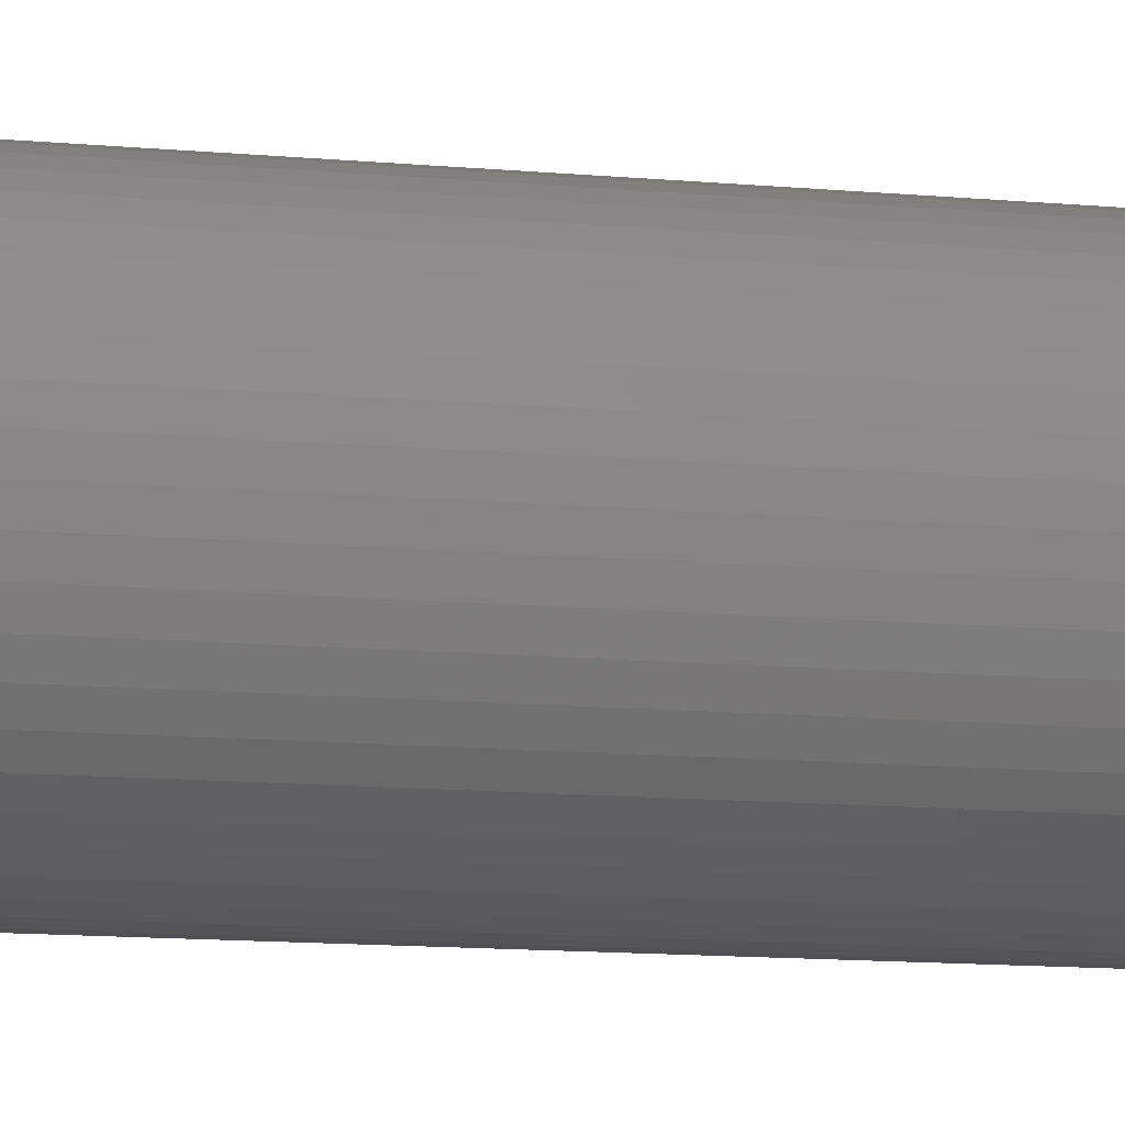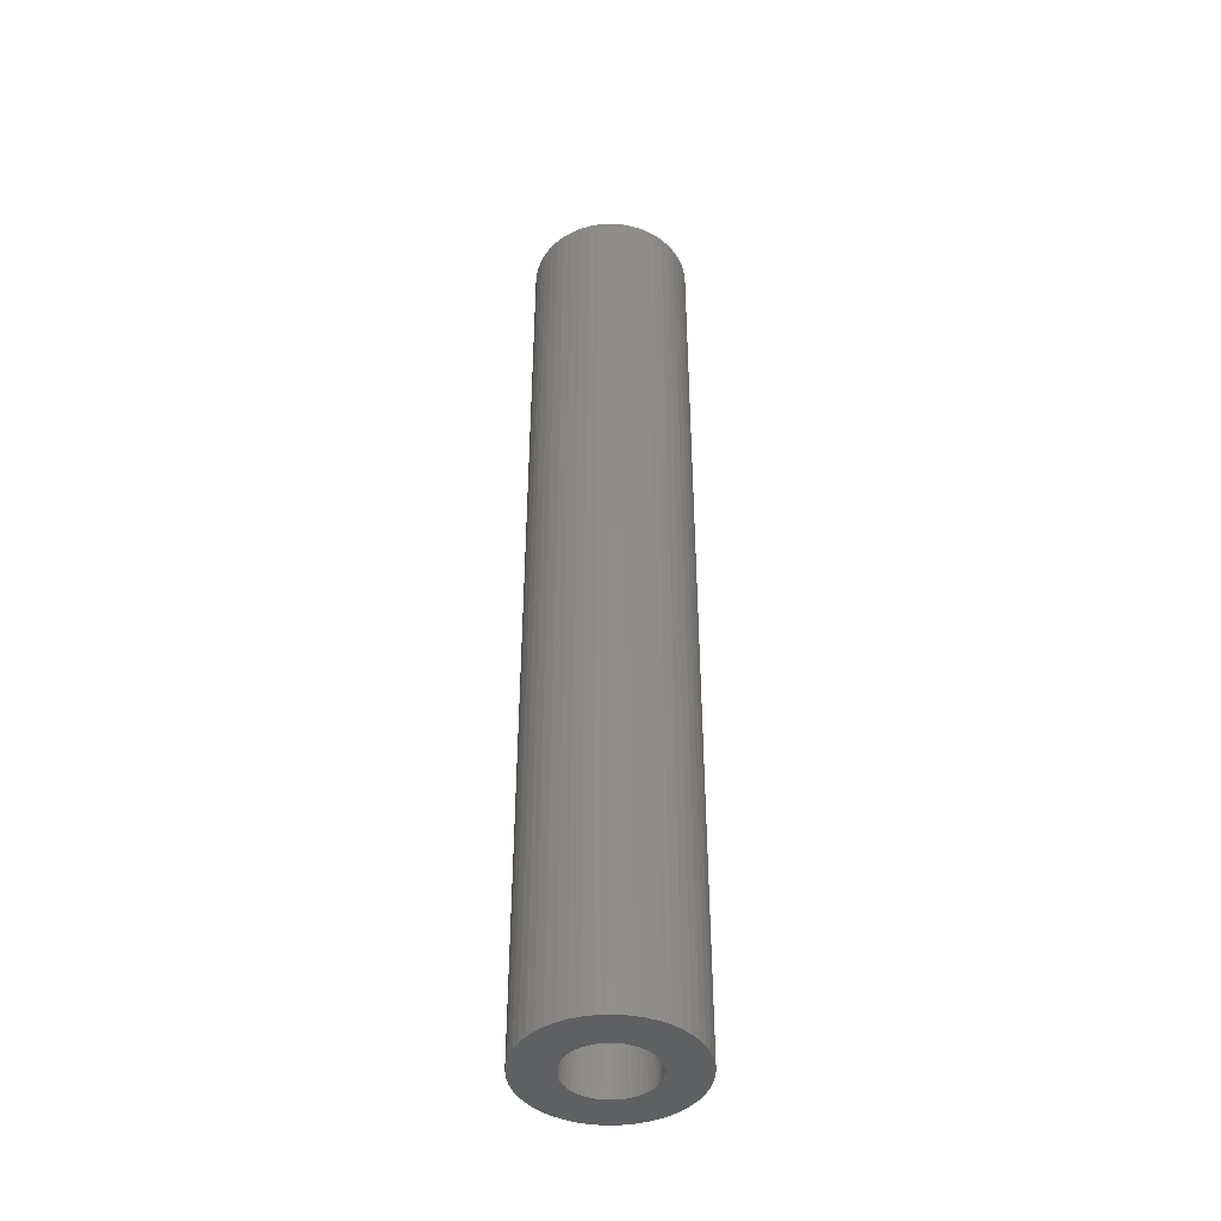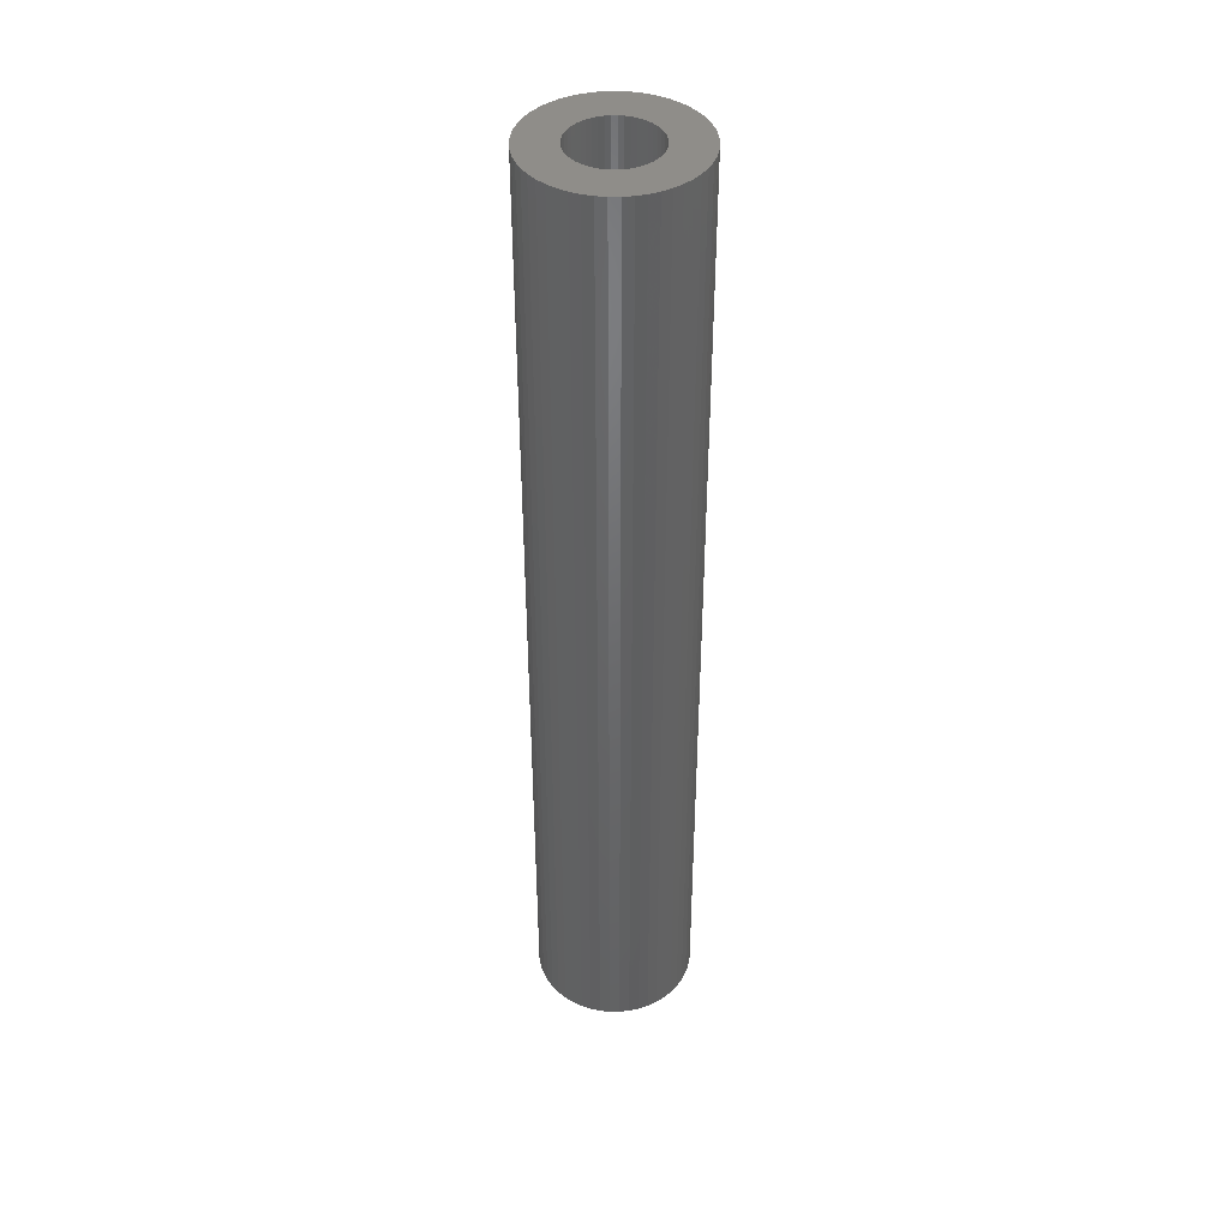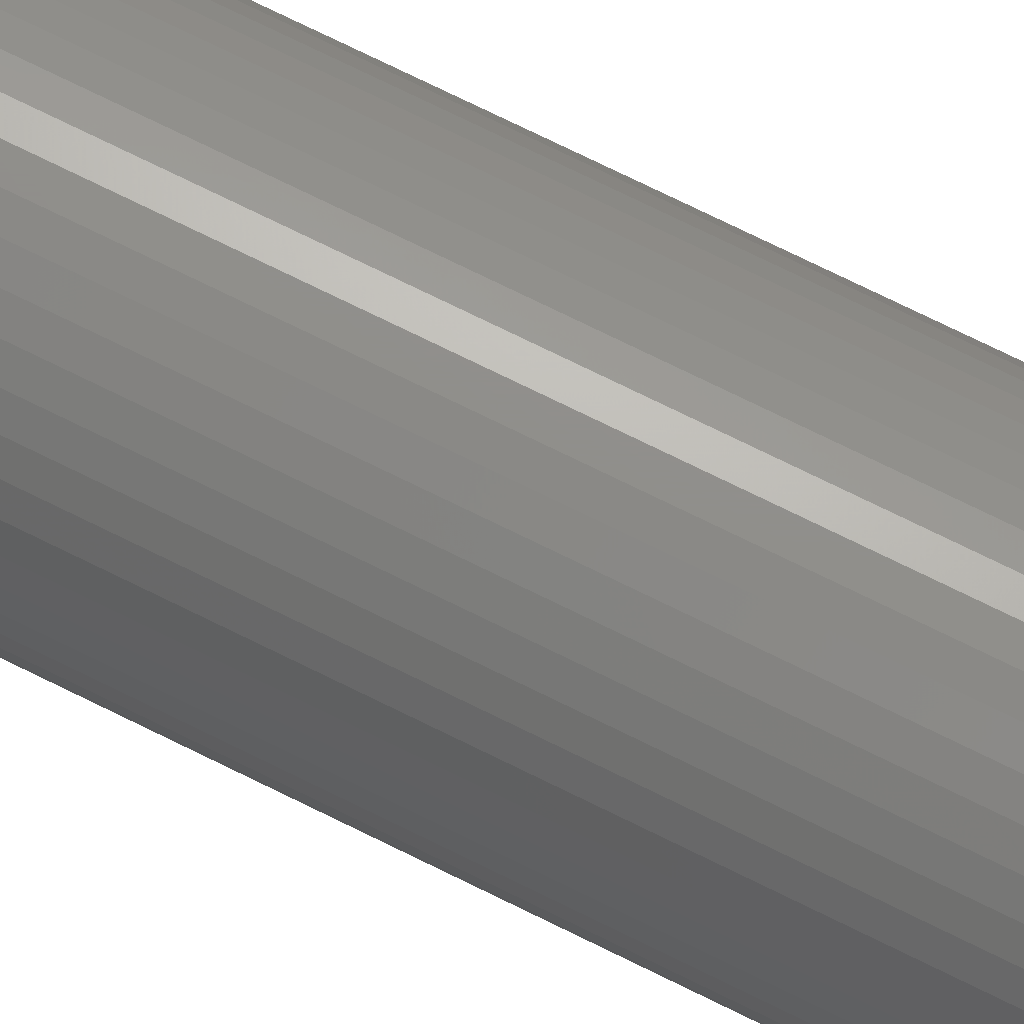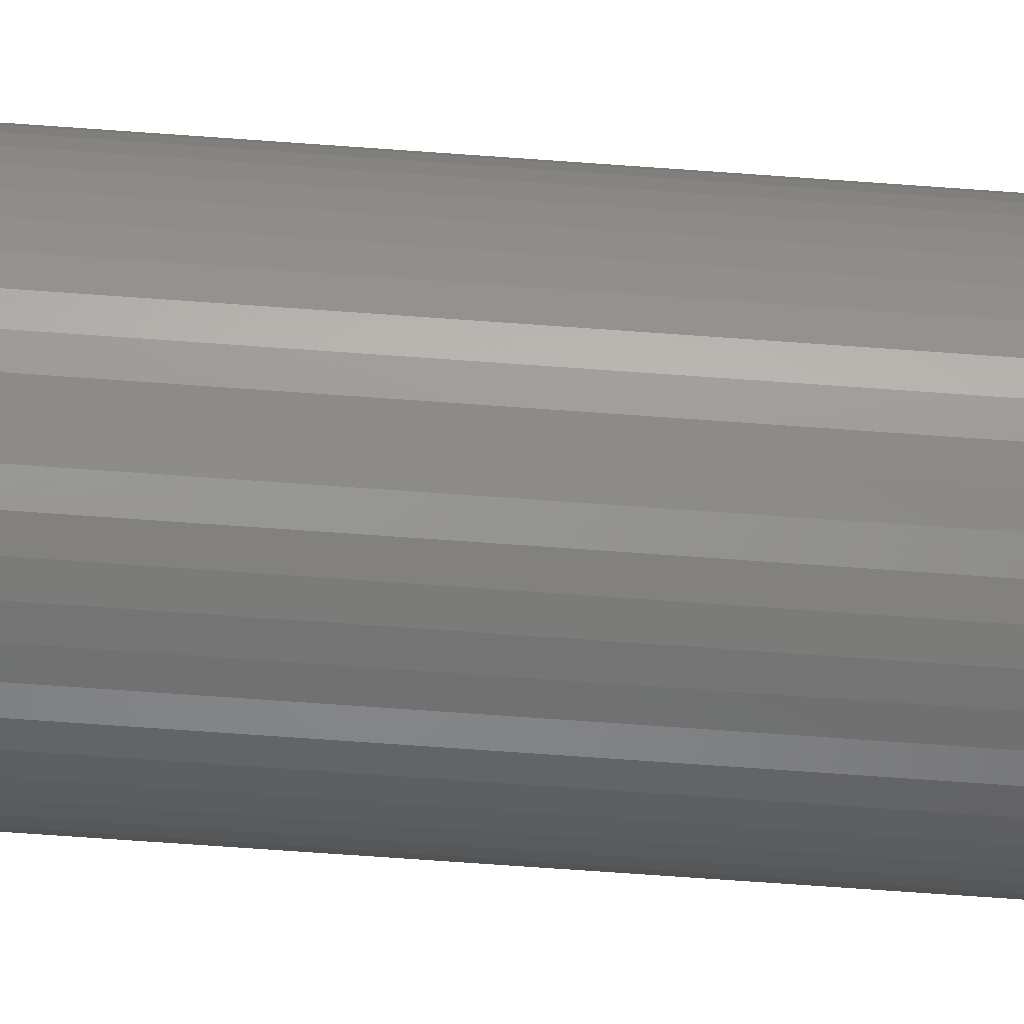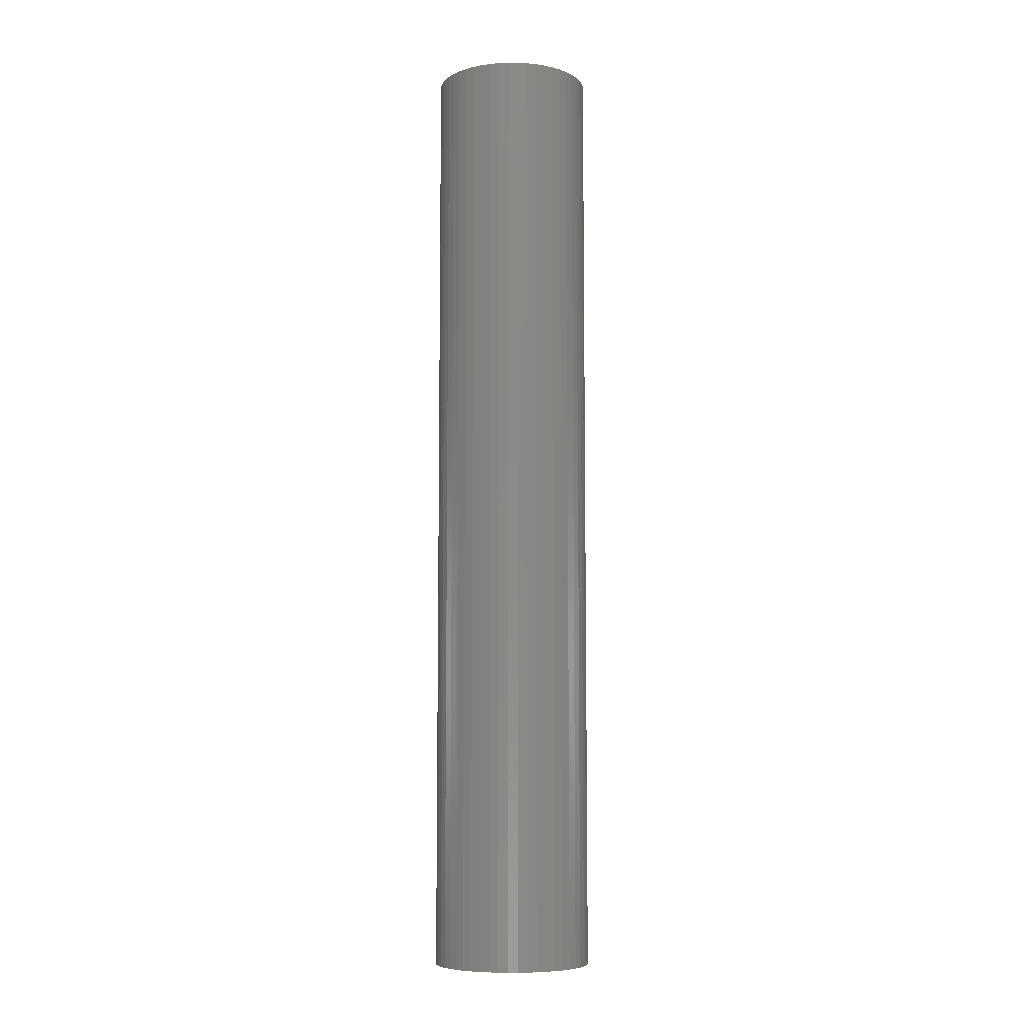
<metadata>
{"format":"stl","ext":"stl","renderer":"f3d","projection":"perspective","resolution":1024,"background":"white","views":[{"elev":-7.7,"azim":70.9,"up":"+Y"},{"elev":-43.3,"azim":113.2,"up":"+Z"},{"elev":41.9,"azim":-151.3,"up":"+Z"},{"elev":73.0,"azim":-63.6,"up":"+Y"},{"elev":-66.9,"azim":-94.2,"up":"+Y"},{"elev":-7.7,"azim":171.9,"up":"+Z"}]}
</metadata>
<code>
# stl→obj: 200 verts, 400 faces
v 3.5 0 21
v 3.472 0.4387 -21
v 3.472 0.4387 21
v 3.5 0 -21
v -3.5 0 -21
v -3.472 0.4387 21
v -3.472 0.4387 -21
v -3.5 0 21
v 0.2198 3.493 -21
v -0.2198 3.493 21
v 0.2198 3.493 21
v -0.2198 3.493 -21
v -0.2198 -3.493 -21
v 0.2198 -3.493 21
v -0.2198 -3.493 21
v 0.2198 -3.493 -21
v 2.551 2.396 -21
v 2.231 2.697 21
v 2.551 2.396 21
v 2.231 2.697 -21
v -2.231 2.697 -21
v -2.551 2.396 21
v -2.231 2.697 21
v -2.551 2.396 -21
v -1.082 3.329 -21
v -1.49 3.167 21
v -1.082 3.329 21
v -1.49 3.167 -21
v 3.254 1.288 21
v 3.067 1.686 -21
v 3.067 1.686 21
v 3.254 1.288 -21
v 3.39 0.8704 -21
v 3.39 0.8704 21
v 2.832 2.057 -21
v 2.832 2.057 21
v 1.49 3.167 -21
v 1.082 3.329 21
v 1.49 3.167 21
v 1.082 3.329 -21
v 1.875 2.955 -21
v 1.875 2.955 21
v -3.254 1.288 -21
v -3.067 1.686 21
v -3.067 1.686 -21
v -3.254 1.288 21
v -2.832 2.057 -21
v -2.832 2.057 21
v -3.39 0.8704 -21
v -3.39 0.8704 21
v -0.6558 3.438 -21
v -0.6558 3.438 21
v 0.6558 3.438 21
v 0.6558 3.438 -21
v 1.8 0 21
v 1.786 0.2256 21
v 3.472 -0.4387 21
v 1.743 0.4476 21
v 1.786 -0.2256 21
v 1.674 0.6626 21
v 3.39 -0.8704 21
v 1.577 0.8672 21
v 1.743 -0.4476 21
v 1.456 1.058 21
v 3.254 -1.288 21
v 1.312 1.232 21
v 1.674 -0.6626 21
v 1.147 1.387 21
v 3.067 -1.686 21
v 1.577 -0.8672 21
v 0.9645 1.52 21
v 0.7664 1.629 21
v 0.5562 1.712 21
v 0.3373 1.768 21
v 0.113 1.796 21
v -0.113 1.796 21
v -0.3373 1.768 21
v -0.5562 1.712 21
v -0.7664 1.629 21
v -0.9645 1.52 21
v -1.875 2.955 21
v -1.147 1.387 21
v -1.312 1.232 21
v -1.456 1.058 21
v -1.577 0.8672 21
v 2.832 -2.057 21
v 1.456 -1.058 21
v 2.551 -2.396 21
v 1.312 -1.232 21
v 2.231 -2.697 21
v 1.147 -1.387 21
v 1.875 -2.955 21
v 0.9645 -1.52 21
v 1.49 -3.167 21
v 0.7664 -1.629 21
v 1.082 -3.329 21
v 0.5562 -1.712 21
v 0.6558 -3.438 21
v 0.3373 -1.768 21
v 0.113 -1.796 21
v -0.113 -1.796 21
v -0.3373 -1.768 21
v -0.6558 -3.438 21
v -0.5562 -1.712 21
v -1.082 -3.329 21
v -0.7664 -1.629 21
v -1.49 -3.167 21
v -0.9645 -1.52 21
v -1.875 -2.955 21
v -1.147 -1.387 21
v -2.231 -2.697 21
v -1.312 -1.232 21
v -2.551 -2.396 21
v -1.456 -1.058 21
v -2.832 -2.057 21
v -1.577 -0.8672 21
v -3.067 -1.686 21
v -1.674 -0.6626 21
v -3.254 -1.288 21
v -1.743 -0.4476 21
v -3.39 -0.8704 21
v -1.786 -0.2256 21
v -3.472 -0.4387 21
v -1.8 0 21
v -1.674 0.6626 21
v -1.743 0.4476 21
v -1.786 0.2256 21
v -1.875 2.955 -21
v 3.472 -0.4387 -21
v 2.832 -2.057 -21
v 2.551 -2.396 -21
v 3.39 -0.8704 -21
v 3.254 -1.288 -21
v 1.8 0 -21
v 1.786 -0.2256 -21
v 1.743 -0.4476 -21
v 1.786 0.2256 -21
v 1.674 -0.6626 -21
v 3.067 -1.686 -21
v 1.577 -0.8672 -21
v 1.743 0.4476 -21
v 1.456 -1.058 -21
v 1.312 -1.232 -21
v 2.231 -2.697 -21
v 1.674 0.6626 -21
v 1.147 -1.387 -21
v 1.875 -2.955 -21
v 1.577 0.8672 -21
v 0.9645 -1.52 -21
v 1.49 -3.167 -21
v 0.7664 -1.629 -21
v 1.082 -3.329 -21
v 0.5562 -1.712 -21
v 0.6558 -3.438 -21
v 0.3373 -1.768 -21
v 0.113 -1.796 -21
v -0.113 -1.796 -21
v -0.3373 -1.768 -21
v -0.6558 -3.438 -21
v -0.5562 -1.712 -21
v -1.082 -3.329 -21
v -0.7664 -1.629 -21
v -1.49 -3.167 -21
v -0.9645 -1.52 -21
v -1.875 -2.955 -21
v -1.147 -1.387 -21
v -2.231 -2.697 -21
v -1.312 -1.232 -21
v -2.551 -2.396 -21
v -1.456 -1.058 -21
v -2.832 -2.057 -21
v -3.067 -1.686 -21
v -1.577 -0.8672 -21
v 1.456 1.058 -21
v 1.312 1.232 -21
v 1.147 1.387 -21
v 0.9645 1.52 -21
v 0.7664 1.629 -21
v 0.5562 1.712 -21
v 0.3373 1.768 -21
v 0.113 1.796 -21
v -0.113 1.796 -21
v -0.3373 1.768 -21
v -0.5562 1.712 -21
v -0.7664 1.629 -21
v -0.9645 1.52 -21
v -1.147 1.387 -21
v -1.312 1.232 -21
v -1.456 1.058 -21
v -1.577 0.8672 -21
v -1.674 0.6626 -21
v -1.743 0.4476 -21
v -1.786 0.2256 -21
v -1.8 0 -21
v -1.674 -0.6626 -21
v -3.254 -1.288 -21
v -1.743 -0.4476 -21
v -3.39 -0.8704 -21
v -1.786 -0.2256 -21
v -3.472 -0.4387 -21
f 1 2 3
f 2 1 4
f 5 6 7
f 6 5 8
f 9 10 11
f 10 9 12
f 13 14 15
f 14 13 16
f 17 18 19
f 18 17 20
f 21 22 23
f 22 21 24
f 25 26 27
f 26 25 28
f 29 30 31
f 30 29 32
f 3 33 34
f 33 3 2
f 31 35 36
f 35 31 30
f 37 38 39
f 38 37 40
f 41 39 42
f 39 41 37
f 43 44 45
f 44 43 46
f 47 22 24
f 22 47 48
f 49 46 43
f 46 49 50
f 51 27 52
f 27 51 25
f 34 32 29
f 32 34 33
f 36 17 19
f 17 36 35
f 40 53 38
f 53 40 54
f 54 11 53
f 11 54 9
f 20 42 18
f 42 20 41
f 45 48 47
f 48 45 44
f 7 50 49
f 50 7 6
f 55 1 3
f 56 3 34
f 1 55 57
f 58 34 29
f 59 57 55
f 60 29 31
f 57 59 61
f 62 31 36
f 63 61 59
f 64 36 19
f 61 63 65
f 66 19 18
f 67 65 63
f 68 18 42
f 65 67 69
f 70 69 67
f 3 56 55
f 34 58 56
f 29 60 58
f 31 62 60
f 71 42 39
f 36 64 62
f 19 66 64
f 18 68 66
f 72 39 38
f 42 71 68
f 39 72 71
f 73 38 53
f 38 73 72
f 53 74 73
f 11 74 53
f 11 75 74
f 11 76 75
f 10 76 11
f 10 77 76
f 52 77 10
f 77 52 78
f 27 78 52
f 78 27 79
f 26 79 27
f 79 26 80
f 81 80 26
f 80 81 82
f 23 82 81
f 82 23 83
f 22 83 23
f 83 22 84
f 48 84 22
f 44 85 48
f 84 48 85
f 69 70 86
f 87 86 70
f 86 87 88
f 89 88 87
f 88 89 90
f 91 90 89
f 90 91 92
f 93 92 91
f 92 93 94
f 95 94 93
f 94 95 96
f 97 96 95
f 96 97 98
f 99 98 97
f 99 14 98
f 100 14 99
f 101 14 100
f 101 15 14
f 102 15 101
f 103 102 104
f 102 103 15
f 105 104 106
f 107 106 108
f 104 105 103
f 109 108 110
f 111 110 112
f 113 112 114
f 106 107 105
f 115 114 116
f 117 116 118
f 119 118 120
f 121 120 122
f 108 109 107
f 123 122 124
f 85 44 125
f 46 125 44
f 110 111 109
f 125 46 126
f 112 113 111
f 50 126 46
f 114 115 113
f 126 50 127
f 116 117 115
f 6 127 50
f 118 119 117
f 127 6 124
f 120 121 119
f 8 124 6
f 122 123 121
f 124 8 123
f 28 81 26
f 81 28 128
f 128 23 81
f 23 128 21
f 12 52 10
f 52 12 51
f 57 4 1
f 4 57 129
f 88 130 86
f 130 88 131
f 65 132 61
f 132 65 133
f 61 129 57
f 129 61 132
f 134 4 129
f 135 129 132
f 4 134 2
f 136 132 133
f 137 2 134
f 138 133 139
f 2 137 33
f 140 139 130
f 141 33 137
f 142 130 131
f 33 141 32
f 143 131 144
f 145 32 141
f 146 144 147
f 32 145 30
f 148 30 145
f 129 135 134
f 132 136 135
f 133 138 136
f 139 140 138
f 149 147 150
f 130 142 140
f 131 143 142
f 144 146 143
f 151 150 152
f 147 149 146
f 150 151 149
f 153 152 154
f 152 153 151
f 154 155 153
f 16 155 154
f 16 156 155
f 16 157 156
f 13 157 16
f 13 158 157
f 159 158 13
f 158 159 160
f 161 160 159
f 160 161 162
f 163 162 161
f 162 163 164
f 165 164 163
f 164 165 166
f 167 166 165
f 166 167 168
f 169 168 167
f 168 169 170
f 171 170 169
f 172 173 171
f 170 171 173
f 30 148 35
f 174 35 148
f 35 174 17
f 175 17 174
f 17 175 20
f 176 20 175
f 20 176 41
f 177 41 176
f 41 177 37
f 178 37 177
f 37 178 40
f 179 40 178
f 40 179 54
f 180 54 179
f 180 9 54
f 181 9 180
f 182 9 181
f 182 12 9
f 183 12 182
f 51 183 184
f 183 51 12
f 25 184 185
f 28 185 186
f 184 25 51
f 128 186 187
f 21 187 188
f 24 188 189
f 185 28 25
f 47 189 190
f 45 190 191
f 43 191 192
f 49 192 193
f 186 128 28
f 7 193 194
f 173 172 195
f 196 195 172
f 187 21 128
f 195 196 197
f 188 24 21
f 198 197 196
f 189 47 24
f 197 198 199
f 190 45 47
f 200 199 198
f 191 43 45
f 199 200 194
f 192 49 43
f 5 194 200
f 193 7 49
f 194 5 7
f 150 92 94
f 92 150 147
f 144 88 90
f 88 144 131
f 86 139 69
f 139 86 130
f 196 121 198
f 121 196 119
f 152 94 96
f 94 152 150
f 154 96 98
f 96 154 152
f 16 98 14
f 98 16 154
f 69 133 65
f 133 69 139
f 159 15 103
f 15 159 13
f 163 105 107
f 105 163 161
f 161 103 105
f 103 161 159
f 169 115 171
f 115 169 113
f 169 111 113
f 111 169 167
f 172 119 196
f 119 172 117
f 198 123 200
f 123 198 121
f 200 8 5
f 8 200 123
f 147 90 92
f 90 147 144
f 171 117 172
f 117 171 115
f 165 107 109
f 107 165 163
f 167 109 111
f 109 167 165
f 134 56 137
f 56 134 55
f 124 193 127
f 193 124 194
f 182 75 76
f 75 182 181
f 156 101 100
f 101 156 157
f 176 66 68
f 66 176 175
f 188 82 83
f 82 188 187
f 185 78 79
f 78 185 184
f 145 62 148
f 62 145 60
f 137 58 141
f 58 137 56
f 179 72 73
f 72 179 178
f 180 73 74
f 73 180 179
f 177 68 71
f 68 177 176
f 125 190 85
f 190 125 191
f 126 191 125
f 191 126 192
f 184 77 78
f 77 184 183
f 155 100 99
f 100 155 156
f 151 97 95
f 97 151 153
f 141 60 145
f 60 141 58
f 174 66 175
f 66 174 64
f 148 64 174
f 64 148 62
f 181 74 75
f 74 181 180
f 178 71 72
f 71 178 177
f 85 189 84
f 189 85 190
f 84 188 83
f 188 84 189
f 127 192 126
f 192 127 193
f 186 79 80
f 79 186 185
f 187 80 82
f 80 187 186
f 183 76 77
f 76 183 182
f 149 95 93
f 95 149 151
f 143 91 89
f 91 143 146
f 136 59 135
f 59 136 63
f 116 195 118
f 195 116 173
f 140 67 138
f 67 140 70
f 143 87 142
f 87 143 89
f 135 55 134
f 55 135 59
f 158 104 102
f 104 158 160
f 112 170 114
f 170 112 168
f 118 197 120
f 197 118 195
f 153 99 97
f 99 153 155
f 146 93 91
f 93 146 149
f 138 63 136
f 63 138 67
f 142 70 140
f 70 142 87
f 157 102 101
f 102 157 158
f 164 110 108
f 110 164 166
f 166 112 110
f 112 166 168
f 120 199 122
f 199 120 197
f 122 194 124
f 194 122 199
f 160 106 104
f 106 160 162
f 162 108 106
f 108 162 164
f 114 173 116
f 173 114 170

</code>
